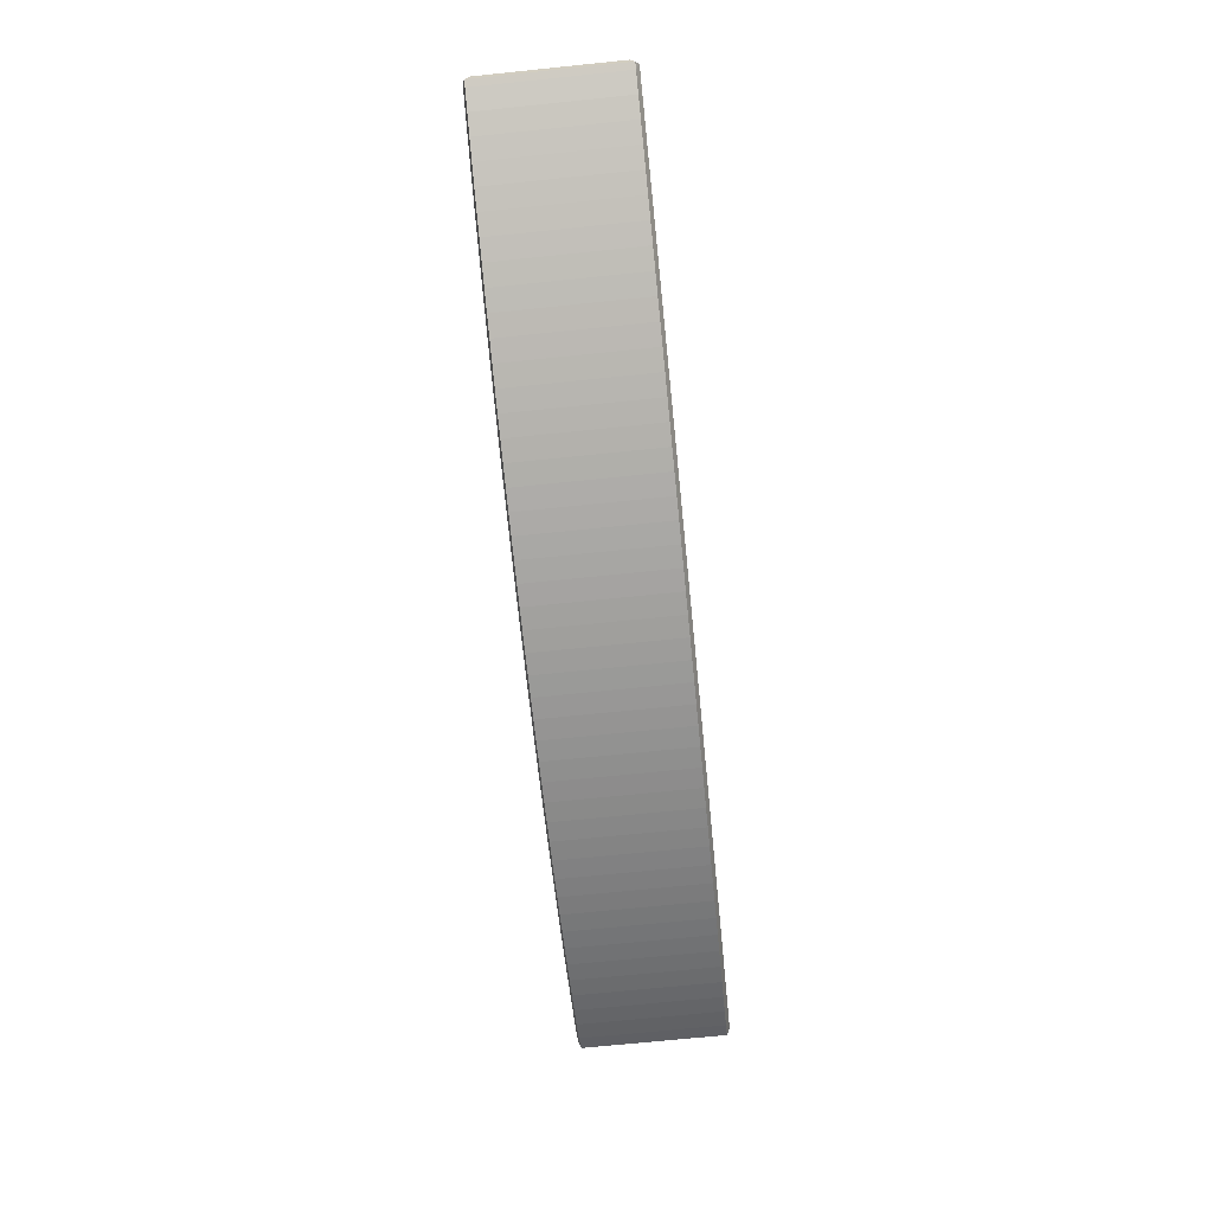
<metadata>
{"format":"obj","ext":"obj","renderer":"f3d","projection":"perspective","resolution":1024,"background":"white","views":[{"elev":-71.4,"azim":95.8,"up":"+Z"}]}
</metadata>
<code>
o Circle.001
v 3.989 0.05807 0.5671
v -3.99 0.07321 0.5782
v -3.771 3e-06 0.4936
v -3.606 3e-06 0.4355
v -3.439 3e-06 0.3795
v -3.271 3e-06 0.3262
v -3.103 3e-06 0.273
v -2.933 3e-06 0.2226
v -2.763 3e-06 0.175
v -2.591 3e-06 0.1303
v -2.419 3e-06 0.08847
v -2.247 3e-06 0.04952
v -2.073 3e-06 0.01347
v -1.899 3e-06 -0.01968
v -1.724 3e-06 -0.04991
v -1.549 3e-06 -0.07721
v -1.374 3e-06 -0.1016
v -1.198 3e-06 -0.123
v -1.021 3e-06 -0.1415
v -0.8445 3e-06 -0.157
v -0.6675 3e-06 -0.1696
v -0.4904 3e-06 -0.1792
v -0.3131 3e-06 -0.1858
v -0.1357 3e-06 -0.1895
v 0.04177 3e-06 -0.1902
v 0.2192 3e-06 -0.1879
v 0.3966 3e-06 -0.1826
v 0.5738 3e-06 -0.1744
v 0.7509 3e-06 -0.1633
v 0.9277 3e-06 -0.1491
v 1.104 3e-06 -0.132
v 1.28 3e-06 -0.112
v 1.456 3e-06 -0.08899
v 1.632 3e-06 -0.06306
v 1.807 3e-06 -0.03421
v 1.981 3e-06 -0.002425
v 2.155 3e-06 0.03227
v 2.328 3e-06 0.06986
v 2.5 3e-06 0.1104
v 2.672 3e-06 0.1537
v 2.843 3e-06 0.1999
v 3.013 3e-06 0.249
v 3.182 3e-06 0.3009
v 3.35 3e-06 0.3557
v 3.517 3e-06 0.4132
v 3.731 3e-06 0.3231
v 3.563 3e-06 0.2597
v 3.394 3e-06 0.1993
v 3.224 3e-06 0.1419
v 3.052 3e-06 0.08738
v 2.88 3e-06 0.03586
v 2.708 3e-06 -0.01267
v 2.534 3e-06 -0.05819
v 2.359 3e-06 -0.1007
v 2.184 3e-06 -0.1401
v 2.008 3e-06 -0.1766
v 1.832 3e-06 -0.2099
v 1.655 3e-06 -0.2402
v 1.477 3e-06 -0.2674
v 1.3 3e-06 -0.2916
v 1.121 3e-06 -0.3126
v 0.9425 3e-06 -0.3305
v 0.7635 3e-06 -0.3454
v 0.5844 3e-06 -0.3571
v 0.405 3e-06 -0.3657
v 0.2255 3e-06 -0.3712
v 0.04595 3e-06 -0.3736
v -0.1336 3e-06 -0.3729
v -0.3132 3e-06 -0.369
v -0.4926 3e-06 -0.3621
v -0.6719 3e-06 -0.352
v -0.851 3e-06 -0.3388
v -1.03 3e-06 -0.3225
v -1.208 3e-06 -0.3031
v -1.386 3e-06 -0.2806
v -1.564 3e-06 -0.2551
v -1.741 3e-06 -0.2264
v -1.918 3e-06 -0.1947
v -2.094 3e-06 -0.1599
v -2.27 3e-06 -0.122
v -2.445 3e-06 -0.08115
v -2.619 3e-06 -0.03724
v -2.792 3e-06 0.009693
v -2.965 3e-06 0.05962
v -3.136 3e-06 0.1125
v -3.307 3e-06 0.1684
v -3.477 3e-06 0.2273
v -3.645 3e-06 0.289
v -3.813 3e-06 0.3537
v -4.038 0.07321 0.4586
v 3.683 3e-06 0.4736
v 4.032 0.05807 0.4549
v 3.989 1.23 0.5671
v -3.99 1.215 0.5782
v -3.775 1.295 0.4933
v -3.609 1.295 0.4317
v -3.443 1.295 0.3727
v -3.275 1.295 0.3166
v -3.106 1.295 0.2633
v -2.936 1.295 0.2129
v -2.766 1.295 0.1652
v -2.594 1.295 0.1205
v -2.422 1.295 0.07861
v -2.249 1.295 0.03961
v -2.075 1.295 0.003523
v -1.901 1.295 -0.02966
v -1.726 1.295 -0.05992
v -1.551 1.295 -0.08725
v -1.375 1.295 -0.1116
v -1.199 1.295 -0.1331
v -1.022 1.295 -0.1516
v -0.8454 1.295 -0.1671
v -0.6682 1.295 -0.1797
v -0.4909 1.295 -0.1893
v -0.3134 1.295 -0.1959
v -0.1358 1.295 -0.1996
v 0.04182 1.295 -0.2003
v 0.2194 1.295 -0.198
v 0.397 1.295 -0.1928
v 0.5744 1.295 -0.1846
v 0.7516 1.295 -0.1734
v 0.9287 1.295 -0.1592
v 1.105 1.295 -0.1421
v 1.282 1.295 -0.1221
v 1.458 1.295 -0.09904
v 1.633 1.295 -0.07309
v 1.808 1.295 -0.0442
v 1.983 1.295 -0.01238
v 2.157 1.295 0.02235
v 2.33 1.295 0.05998
v 2.503 1.295 0.1005
v 2.675 1.295 0.1439
v 2.846 1.295 0.1902
v 3.016 1.295 0.2393
v 3.185 1.295 0.2913
v 3.353 1.295 0.3461
v 3.521 1.295 0.4037
v 3.727 1.295 0.3325
v 3.559 1.295 0.2693
v 3.39 1.295 0.2089
v 3.22 1.295 0.1515
v 3.049 1.295 0.09708
v 2.878 1.295 0.04561
v 2.705 1.295 -0.002869
v 2.531 1.295 -0.04834
v 2.357 1.295 -0.0908
v 2.182 1.295 -0.1302
v 2.006 1.295 -0.1666
v 1.83 1.295 -0.1999
v 1.653 1.295 -0.2302
v 1.476 1.295 -0.2574
v 1.298 1.295 -0.2815
v 1.12 1.295 -0.3025
v 0.9416 1.295 -0.3204
v 0.7628 1.295 -0.3353
v 0.5838 1.295 -0.347
v 0.4046 1.295 -0.3556
v 0.2253 1.295 -0.3611
v 0.0459 1.295 -0.3635
v -0.1335 1.295 -0.3627
v -0.3128 1.295 -0.3589
v -0.4921 1.295 -0.3519
v -0.6712 1.295 -0.3419
v -0.8501 1.295 -0.3287
v -1.029 1.295 -0.3124
v -1.207 1.295 -0.293
v -1.385 1.295 -0.2706
v -1.563 1.295 -0.245
v -1.74 1.295 -0.2164
v -1.916 1.295 -0.1847
v -2.092 1.295 -0.1499
v -2.268 1.295 -0.1121
v -2.442 1.295 -0.07129
v -2.616 1.295 -0.02742
v -2.789 1.295 0.01947
v -2.962 1.295 0.06935
v -3.133 1.295 0.1222
v -3.304 1.295 0.1781
v -3.473 1.295 0.2368
v -3.642 1.295 0.2986
v -3.809 1.295 0.3632
v -4.038 1.215 0.4586
v 3.687 1.295 0.4641
v 4.032 1.23 0.4549
v 3.94 1.295 0.5573
v 3.94 3e-06 0.5573
v 3.993 3e-06 0.43
v 3.993 1.295 0.43
v -3.945 3e-06 0.559
v -3.991 3e-06 0.4368
v -3.945 1.295 0.559
v -3.991 1.295 0.4368
v 3.691 1.266 0.5261
v 3.857 1.266 0.5893
v -3.926 1.266 0.6117
v -3.779 1.266 0.5554
v -3.613 1.266 0.4936
v -3.446 1.266 0.4346
v -3.278 1.266 0.3785
v -3.109 1.266 0.3251
v -2.939 1.266 0.2746
v -2.768 1.266 0.2269
v -2.597 1.266 0.1821
v -2.424 1.266 0.1402
v -2.251 1.266 0.1012
v -2.077 1.266 0.06502
v -1.903 1.266 0.03181
v -1.728 1.266 0.001514
v -1.552 1.266 -0.02585
v -1.376 1.266 -0.05026
v -1.2 1.266 -0.07173
v -1.023 1.266 -0.09025
v -0.8459 1.266 -0.1058
v -0.6686 1.266 -0.1184
v -0.4911 1.266 -0.128
v -0.3134 1.266 -0.1347
v -0.1356 1.266 -0.1383
v 0.04223 1.266 -0.139
v 0.22 1.266 -0.1367
v 0.3978 1.266 -0.1315
v 0.5754 1.266 -0.1233
v 0.7528 1.266 -0.1121
v 0.93 1.266 -0.09791
v 1.107 1.266 -0.08078
v 1.284 1.266 -0.06069
v 1.46 1.266 -0.03765
v 1.636 1.266 -0.01167
v 1.811 1.266 0.01725
v 1.986 1.266 0.0491
v 2.16 1.266 0.08387
v 2.333 1.266 0.1215
v 2.506 1.266 0.1621
v 2.678 1.266 0.2056
v 2.849 1.266 0.2519
v 3.019 1.266 0.3011
v 3.189 1.266 0.3531
v 3.357 1.266 0.408
v 3.525 1.266 0.4656
v 3.797 1.266 0.2753
v 3.966 1.266 0.3483
v 3.626 1.266 0.2108
v 3.454 1.266 0.1494
v 3.281 1.266 0.09087
v 3.107 1.266 0.03541
v 2.932 1.266 -0.01702
v 2.756 1.266 -0.06641
v 2.579 1.266 -0.1127
v 2.402 1.266 -0.156
v 2.223 1.266 -0.1961
v 2.044 1.266 -0.2332
v 1.865 1.266 -0.2672
v 1.685 1.266 -0.298
v 1.504 1.266 -0.3257
v 1.323 1.266 -0.3502
v 1.141 1.266 -0.3716
v 0.9596 1.266 -0.3899
v 0.7775 1.266 -0.405
v 0.5951 1.266 -0.4169
v 0.4126 1.266 -0.4257
v 0.2299 1.266 -0.4313
v 0.04719 1.266 -0.4337
v -0.1356 1.266 -0.433
v -0.3183 1.266 -0.4291
v -0.5009 1.266 -0.422
v -0.6833 1.266 -0.4117
v -0.8656 1.266 -0.3983
v -1.048 1.266 -0.3817
v -1.229 1.266 -0.362
v -1.411 1.266 -0.3391
v -1.591 1.266 -0.3131
v -1.772 1.266 -0.2839
v -1.952 1.266 -0.2516
v -2.131 1.266 -0.2162
v -2.31 1.266 -0.1777
v -2.488 1.266 -0.1361
v -2.665 1.266 -0.09141
v -2.841 1.266 -0.04365
v -3.017 1.266 0.007163
v -3.191 1.266 0.06102
v -3.365 1.266 0.1179
v -3.538 1.266 0.1778
v -3.709 1.266 0.2406
v -3.88 1.266 0.3065
v -4.014 1.266 0.3725
v 3.917 1.266 0.6118
v 4.022 1.266 0.3735
v 3.691 0.01847 0.5261
v 3.857 0.01847 0.5893
v -3.926 0.02506 0.6117
v -3.779 0.01847 0.5554
v -3.613 0.01847 0.4936
v -3.446 0.01847 0.4346
v -3.278 0.01847 0.3785
v -3.109 0.01847 0.3251
v -2.939 0.01847 0.2746
v -2.768 0.01847 0.2269
v -2.597 0.01847 0.1821
v -2.424 0.01847 0.1402
v -2.251 0.01847 0.1012
v -2.077 0.01847 0.06502
v -1.903 0.01847 0.03181
v -1.728 0.01847 0.001514
v -1.552 0.01847 -0.02585
v -1.376 0.01847 -0.05026
v -1.2 0.01847 -0.07173
v -1.023 0.01847 -0.09025
v -0.8459 0.01847 -0.1058
v -0.6686 0.01847 -0.1184
v -0.4911 0.01847 -0.128
v -0.3134 0.01847 -0.1347
v -0.1356 0.01847 -0.1383
v 0.04223 0.01847 -0.139
v 0.22 0.01847 -0.1367
v 0.3978 0.01847 -0.1315
v 0.5754 0.01847 -0.1233
v 0.7528 0.01847 -0.1121
v 0.93 0.01847 -0.09791
v 1.107 0.01847 -0.08078
v 1.284 0.01847 -0.06069
v 1.46 0.01847 -0.03765
v 1.636 0.01847 -0.01167
v 1.811 0.01847 0.01725
v 1.986 0.01847 0.0491
v 2.16 0.01847 0.08387
v 2.333 0.01847 0.1215
v 2.506 0.01847 0.1621
v 2.678 0.01847 0.2056
v 2.849 0.01847 0.2519
v 3.019 0.01847 0.3011
v 3.189 0.01847 0.3531
v 3.357 0.01847 0.408
v 3.525 0.01847 0.4656
v 3.797 0.01847 0.2753
v 3.966 0.01847 0.3483
v 3.626 0.01847 0.2108
v 3.454 0.01847 0.1494
v 3.281 0.01847 0.09087
v 3.107 0.01847 0.03541
v 2.932 0.01847 -0.01702
v 2.756 0.01847 -0.06641
v 2.579 0.01847 -0.1127
v 2.402 0.01847 -0.156
v 2.223 0.01847 -0.1961
v 2.044 0.01847 -0.2332
v 1.865 0.01847 -0.2672
v 1.685 0.01847 -0.298
v 1.504 0.01847 -0.3257
v 1.323 0.01847 -0.3502
v 1.141 0.01847 -0.3716
v 0.9596 0.01847 -0.3899
v 0.7775 0.01847 -0.405
v 0.5951 0.01847 -0.4169
v 0.4126 0.01847 -0.4257
v 0.2299 0.01847 -0.4313
v 0.04719 0.01847 -0.4337
v -0.1356 0.01847 -0.433
v -0.3183 0.01847 -0.4291
v -0.5009 0.01847 -0.422
v -0.6833 0.01847 -0.4117
v -0.8656 0.01847 -0.3983
v -1.048 0.01847 -0.3817
v -1.229 0.01847 -0.362
v -1.411 0.01847 -0.3391
v -1.591 0.01847 -0.3131
v -1.772 0.01847 -0.2839
v -1.952 0.01847 -0.2516
v -2.131 0.01847 -0.2162
v -2.31 0.01847 -0.1777
v -2.488 0.01847 -0.1361
v -2.665 0.01847 -0.09141
v -2.841 0.01847 -0.04365
v -3.017 0.01847 0.007163
v -3.191 0.01847 0.06102
v -3.365 0.01847 0.1179
v -3.538 0.01847 0.1778
v -3.709 0.01847 0.2406
v -3.88 0.01847 0.3065
v -4.014 0.02506 0.3725
v 3.917 0.01847 0.6118
v 4.022 0.01847 0.3735
v 3.965 0.0451 0.5818
v 3.965 0.8779 0.5818
v 3.965 1.242 0.5818
f 66 26 67
f 84 83 8
f 65 27 66
f 25 24 68
f 64 28 65
f 17 16 76
f 63 29 64
f 24 69 68
f 62 30 63
f 24 23 69
f 61 31 62
f 17 76 75
f 60 32 61
f 23 70 69
f 59 33 60
f 23 22 70
f 58 34 59
f 83 82 9
f 57 35 58
f 22 71 70
f 56 36 57
f 22 21 71
f 55 37 56
f 158 159 118
f 54 38 55
f 21 72 71
f 38 37 55
f 21 20 72
f 54 53 39
f 15 14 77
f 53 52 40
f 20 73 72
f 52 51 41
f 20 19 73
f 40 52 41
f 83 9 8
f 51 50 42
f 19 74 73
f 25 68 67
f 85 7 6
f 18 17 75
f 18 75 74
f 288 186 379
f 13 12 79
f 87 5 4
f 16 15 76
f 86 6 5
f 12 80 79
f 89 3 189
f 35 34 58
f 15 77 76
f 46 91 47
f 14 13 78
f 32 31 61
f 11 81 80
f 13 79 78
f 31 30 62
f 84 8 7
f 34 33 59
f 12 11 80
f 82 81 10
f 46 333 187
f 82 10 9
f 186 46 187
f 36 35 57
f 87 86 5
f 19 18 74
f 48 47 45
f 26 25 67
f 190 89 189
f 30 29 63
f 33 32 60
f 89 88 3
f 29 28 64
f 88 4 3
f 88 87 4
f 28 27 65
f 86 85 6
f 85 84 7
f 27 26 66
f 49 48 44
f 38 54 39
f 37 36 56
f 50 49 43
f 41 51 42
f 39 53 40
f 42 50 43
f 43 49 44
f 44 48 45
f 81 11 10
f 91 45 47
f 46 186 91
f 14 78 77
f 176 100 175
f 157 158 119
f 117 160 116
f 156 157 120
f 109 168 108
f 155 156 121
f 116 160 161
f 154 155 122
f 116 161 115
f 153 154 123
f 109 167 168
f 152 153 124
f 115 161 162
f 151 152 125
f 115 162 114
f 150 151 126
f 175 101 174
f 149 150 127
f 114 162 163
f 148 149 128
f 114 163 113
f 147 148 129
f 146 147 130
f 113 163 164
f 130 147 129
f 113 164 112
f 146 131 145
f 107 169 106
f 145 132 144
f 112 164 165
f 144 133 143
f 112 165 111
f 132 133 144
f 175 100 101
f 143 134 142
f 111 165 166
f 117 159 160
f 177 98 99
f 110 167 109
f 110 166 167
f 185 138 183
f 105 171 104
f 179 96 97
f 108 168 107
f 178 97 98
f 104 171 172
f 181 191 95
f 127 150 126
f 107 168 169
f 138 139 183
f 106 170 105
f 124 153 123
f 103 172 173
f 105 170 171
f 123 154 122
f 176 99 100
f 126 151 125
f 104 172 103
f 174 102 173
f 174 101 102
f 185 188 138
f 128 149 127
f 179 97 178
f 111 166 110
f 140 137 139
f 118 159 117
f 192 191 181
f 122 155 121
f 125 152 124
f 181 95 180
f 121 156 120
f 180 95 96
f 180 96 179
f 120 157 119
f 178 98 177
f 177 99 176
f 119 158 118
f 141 136 140
f 130 131 146
f 129 148 128
f 142 135 141
f 133 134 143
f 131 132 145
f 134 135 142
f 135 136 141
f 136 137 140
f 173 102 103
f 183 139 137
f 185 93 188
f 106 169 170
f 247 340 341
f 221 314 315
f 194 287 288
f 274 367 368
f 248 341 342
f 222 315 316
f 196 289 290
f 275 368 369
f 249 342 343
f 223 316 317
f 197 290 291
f 276 369 370
f 250 343 344
f 224 317 318
f 198 291 292
f 371 276 370
f 251 344 345
f 225 318 319
f 199 292 293
f 278 371 372
f 346 251 345
f 226 319 320
f 200 293 294
f 279 372 373
f 253 346 347
f 227 320 321
f 201 294 295
f 280 373 374
f 254 347 348
f 228 321 322
f 202 295 296
f 281 374 375
f 349 254 348
f 323 228 322
f 203 296 297
f 282 375 376
f 256 349 350
f 230 323 324
f 204 297 298
f 283 376 377
f 257 350 351
f 231 324 325
f 205 298 299
f 378 283 377
f 258 351 352
f 232 325 326
f 300 205 299
f 285 288 379
f 259 352 353
f 233 326 327
f 207 300 301
f 240 380 334
f 260 353 354
f 234 327 328
f 208 301 302
f 94 90 2
f 261 354 355
f 235 328 329
f 209 302 303
f 184 1 92
f 262 355 356
f 236 329 330
f 210 303 304
f 263 356 357
f 237 330 331
f 211 304 305
f 264 357 358
f 238 331 332
f 212 305 306
f 265 358 359
f 193 332 287
f 213 306 307
f 266 359 360
f 239 334 333
f 214 307 308
f 267 360 361
f 335 239 333
f 215 308 309
f 268 361 362
f 242 335 336
f 216 309 310
f 269 362 363
f 243 336 337
f 217 310 311
f 270 363 364
f 338 243 337
f 218 311 312
f 271 364 365
f 245 338 339
f 219 312 313
f 272 365 366
f 246 339 340
f 220 313 314
f 273 366 367
f 186 92 1
f 92 186 187
f 382 1 93 383
f 380 184 92
f 90 378 190
f 192 284 182
f 289 94 2
f 182 378 90
f 193 185 183
f 191 196 95
f 196 96 95
f 197 97 96
f 198 98 97
f 199 99 98
f 200 100 99
f 201 101 100
f 101 203 102
f 203 103 102
f 204 104 103
f 104 206 105
f 206 106 105
f 106 208 107
f 208 108 107
f 209 109 108
f 210 110 109
f 211 111 110
f 212 112 111
f 213 113 112
f 214 114 113
f 114 216 115
f 216 116 115
f 217 117 116
f 117 219 118
f 118 220 119
f 119 221 120
f 120 222 121
f 222 122 121
f 223 123 122
f 123 225 124
f 124 226 125
f 226 126 125
f 227 127 126
f 127 229 128
f 128 230 129
f 230 130 129
f 231 131 130
f 131 233 132
f 233 133 132
f 133 235 134
f 235 135 134
f 135 237 136
f 237 137 136
f 137 193 183
f 138 241 139
f 241 140 139
f 242 141 140
f 141 244 142
f 244 143 142
f 245 144 143
f 246 145 144
f 145 248 146
f 248 147 146
f 249 148 147
f 250 149 148
f 149 252 150
f 252 151 150
f 151 254 152
f 152 255 153
f 255 154 153
f 256 155 154
f 257 156 155
f 258 157 156
f 157 260 158
f 260 159 158
f 159 262 160
f 262 161 160
f 263 162 161
f 264 163 162
f 163 266 164
f 266 165 164
f 267 166 165
f 268 167 166
f 167 270 168
f 270 169 168
f 169 272 170
f 272 171 170
f 171 274 172
f 274 173 172
f 275 174 173
f 174 277 175
f 277 176 175
f 278 177 176
f 279 178 177
f 178 281 179
f 281 180 179
f 282 181 180
f 283 192 181
f 194 285 185
f 188 93 184
f 184 286 188
f 91 186 288
f 290 189 3
f 4 290 3
f 292 4 5
f 293 5 6
f 7 293 6
f 295 7 8
f 296 8 9
f 297 9 10
f 298 10 11
f 12 298 11
f 300 12 13
f 14 300 13
f 302 14 15
f 303 15 16
f 17 303 16
f 18 304 17
f 19 305 18
f 307 19 20
f 308 20 21
f 309 21 22
f 23 309 22
f 24 310 23
f 312 24 25
f 26 312 25
f 314 26 27
f 315 27 28
f 316 28 29
f 30 316 29
f 31 317 30
f 319 31 32
f 320 32 33
f 34 320 33
f 322 34 35
f 36 322 35
f 324 36 37
f 38 324 37
f 39 325 38
f 327 39 40
f 41 327 40
f 42 328 41
f 330 42 43
f 331 43 44
f 45 331 44
f 287 45 91
f 334 187 333
f 335 46 47
f 48 335 47
f 337 48 49
f 338 49 50
f 339 50 51
f 52 339 51
f 341 52 53
f 342 53 54
f 343 54 55
f 344 55 56
f 57 344 56
f 346 57 58
f 59 346 58
f 348 59 60
f 349 60 61
f 62 349 61
f 351 62 63
f 352 63 64
f 65 352 64
f 354 65 66
f 67 354 66
f 356 67 68
f 69 356 68
f 70 357 69
f 359 70 71
f 72 359 71
f 361 72 73
f 74 361 73
f 75 362 74
f 364 75 76
f 365 76 77
f 366 77 78
f 79 366 78
f 368 79 80
f 81 368 80
f 370 81 82
f 371 82 83
f 84 371 83
f 85 372 84
f 374 85 86
f 375 86 87
f 376 87 88
f 89 376 88
f 190 377 89
f 287 91 288
f 380 187 334
f 383 93 185
f 189 2 190
f 138 240 239
f 286 240 188
f 247 246 340
f 221 220 314
f 194 193 287
f 274 273 367
f 248 247 341
f 222 221 315
f 196 195 289
f 275 274 368
f 249 248 342
f 223 222 316
f 197 196 290
f 276 275 369
f 250 249 343
f 224 223 317
f 198 197 291
f 371 277 276
f 251 250 344
f 225 224 318
f 199 198 292
f 278 277 371
f 346 252 251
f 226 225 319
f 200 199 293
f 279 278 372
f 253 252 346
f 227 226 320
f 201 200 294
f 280 279 373
f 254 253 347
f 228 227 321
f 202 201 295
f 281 280 374
f 349 255 254
f 323 229 228
f 203 202 296
f 282 281 375
f 256 255 349
f 230 229 323
f 204 203 297
f 283 282 376
f 257 256 350
f 231 230 324
f 205 204 298
f 378 284 283
f 258 257 351
f 232 231 325
f 300 206 205
f 285 194 288
f 259 258 352
f 233 232 326
f 207 206 300
f 240 286 380
f 260 259 353
f 234 233 327
f 208 207 301
f 94 182 90
f 261 260 354
f 235 234 328
f 209 208 302
f 184 93 1
f 262 261 355
f 236 235 329
f 210 209 303
f 263 262 356
f 237 236 330
f 211 210 304
f 264 263 357
f 238 237 331
f 212 211 305
f 265 264 358
f 193 238 332
f 213 212 306
f 266 265 359
f 239 240 334
f 214 213 307
f 267 266 360
f 335 241 239
f 215 214 308
f 268 267 361
f 242 241 335
f 216 215 309
f 269 268 362
f 243 242 336
f 217 216 310
f 270 269 363
f 338 244 243
f 218 217 311
f 271 270 364
f 245 244 338
f 219 218 312
f 272 271 365
f 246 245 339
f 220 219 313
f 273 272 366
f 380 92 187
f 381 379 186
f 382 381 1
f 380 286 184
f 289 2 189
f 94 195 191
f 289 195 94
f 182 284 378
f 193 194 185
f 191 195 196
f 196 197 96
f 197 198 97
f 198 199 98
f 199 200 99
f 200 201 100
f 201 202 101
f 101 202 203
f 203 204 103
f 204 205 104
f 104 205 206
f 206 207 106
f 106 207 208
f 208 209 108
f 209 210 109
f 210 211 110
f 211 212 111
f 212 213 112
f 213 214 113
f 214 215 114
f 114 215 216
f 216 217 116
f 217 218 117
f 117 218 219
f 118 219 220
f 119 220 221
f 120 221 222
f 222 223 122
f 223 224 123
f 123 224 225
f 124 225 226
f 226 227 126
f 227 228 127
f 127 228 229
f 128 229 230
f 230 231 130
f 231 232 131
f 131 232 233
f 233 234 133
f 133 234 235
f 235 236 135
f 135 236 237
f 237 238 137
f 137 238 193
f 138 239 241
f 241 242 140
f 242 243 141
f 141 243 244
f 244 245 143
f 245 246 144
f 246 247 145
f 145 247 248
f 248 249 147
f 249 250 148
f 250 251 149
f 149 251 252
f 252 253 151
f 151 253 254
f 152 254 255
f 255 256 154
f 256 257 155
f 257 258 156
f 258 259 157
f 157 259 260
f 260 261 159
f 159 261 262
f 262 263 161
f 263 264 162
f 264 265 163
f 163 265 266
f 266 267 165
f 267 268 166
f 268 269 167
f 167 269 270
f 270 271 169
f 169 271 272
f 272 273 171
f 171 273 274
f 274 275 173
f 275 276 174
f 174 276 277
f 277 278 176
f 278 279 177
f 279 280 178
f 178 280 281
f 281 282 180
f 282 283 181
f 283 284 192
f 90 190 2
f 290 289 189
f 4 291 290
f 292 291 4
f 293 292 5
f 7 294 293
f 295 294 7
f 296 295 8
f 297 296 9
f 298 297 10
f 12 299 298
f 300 299 12
f 14 301 300
f 302 301 14
f 303 302 15
f 17 304 303
f 18 305 304
f 19 306 305
f 307 306 19
f 308 307 20
f 309 308 21
f 23 310 309
f 24 311 310
f 312 311 24
f 26 313 312
f 314 313 26
f 315 314 27
f 316 315 28
f 30 317 316
f 31 318 317
f 319 318 31
f 320 319 32
f 34 321 320
f 322 321 34
f 36 323 322
f 324 323 36
f 38 325 324
f 39 326 325
f 327 326 39
f 41 328 327
f 42 329 328
f 330 329 42
f 331 330 43
f 45 332 331
f 287 332 45
f 335 333 46
f 48 336 335
f 337 336 48
f 338 337 49
f 339 338 50
f 52 340 339
f 341 340 52
f 342 341 53
f 343 342 54
f 344 343 55
f 57 345 344
f 346 345 57
f 59 347 346
f 348 347 59
f 349 348 60
f 62 350 349
f 351 350 62
f 352 351 63
f 65 353 352
f 354 353 65
f 67 355 354
f 356 355 67
f 69 357 356
f 70 358 357
f 359 358 70
f 72 360 359
f 361 360 72
f 74 362 361
f 75 363 362
f 364 363 75
f 365 364 76
f 366 365 77
f 79 367 366
f 368 367 79
f 81 369 368
f 370 369 81
f 371 370 82
f 84 372 371
f 85 373 372
f 374 373 85
f 375 374 86
f 376 375 87
f 89 377 376
f 190 378 377
f 191 192 182
f 182 94 191
f 138 188 240
f 285 382 383
f 285 379 381 382
f 1 381 186
f 285 383 185

</code>
